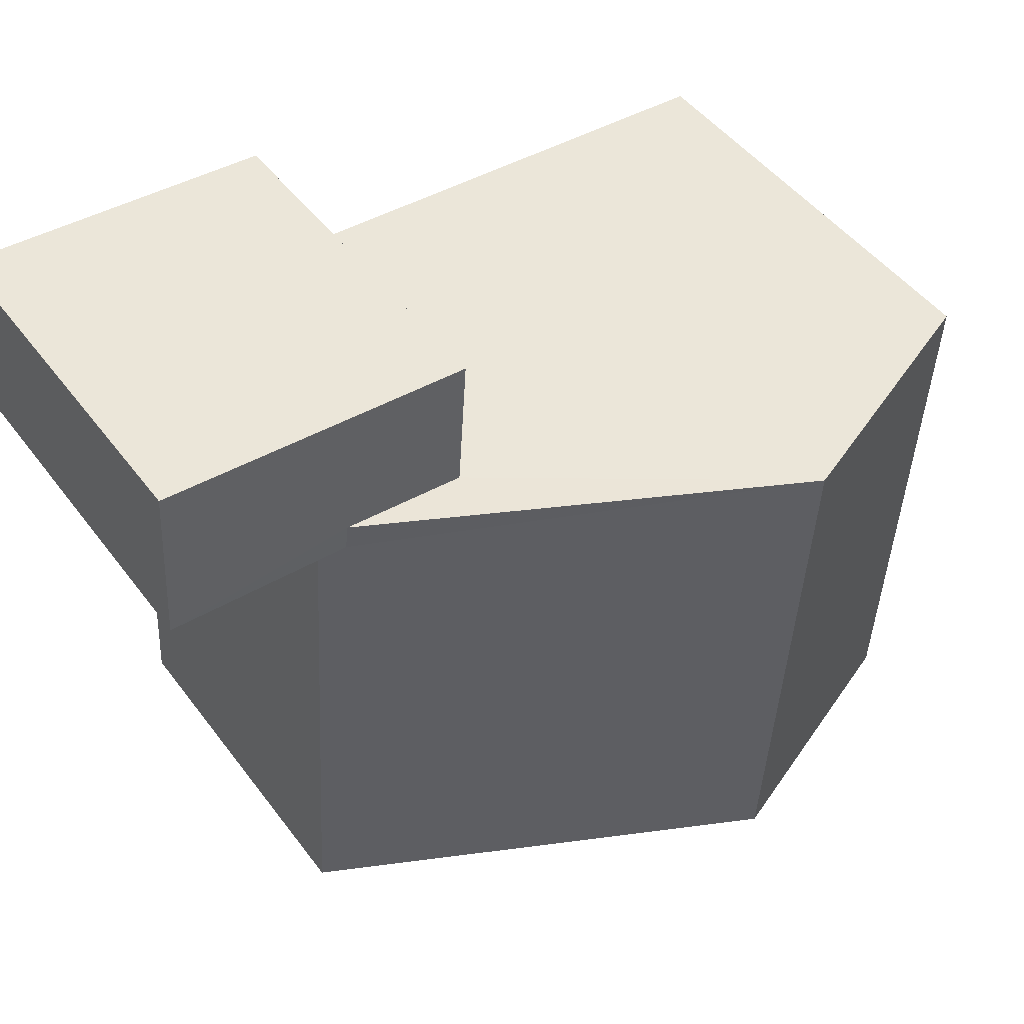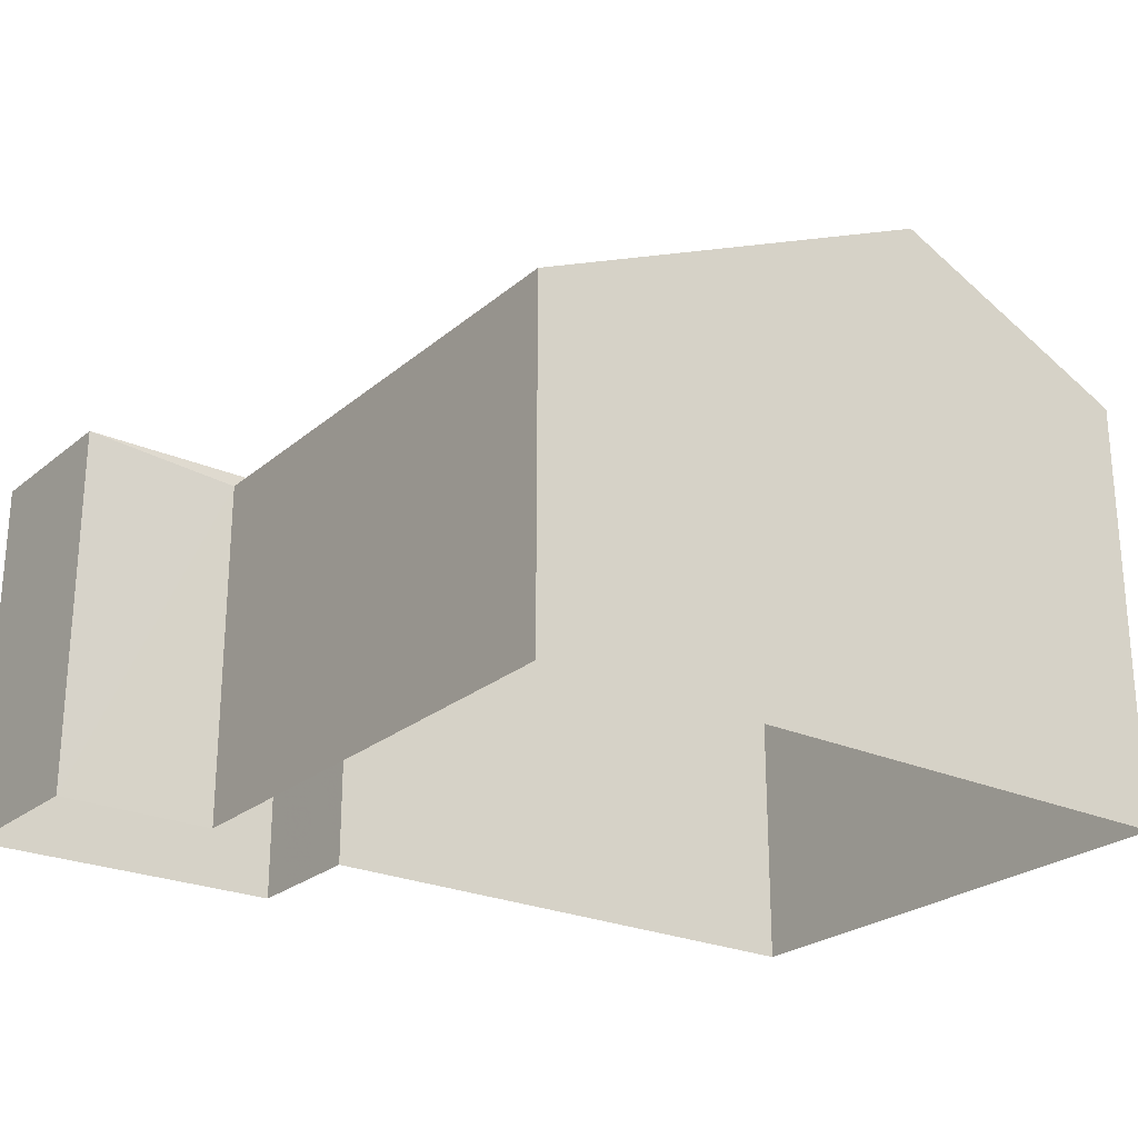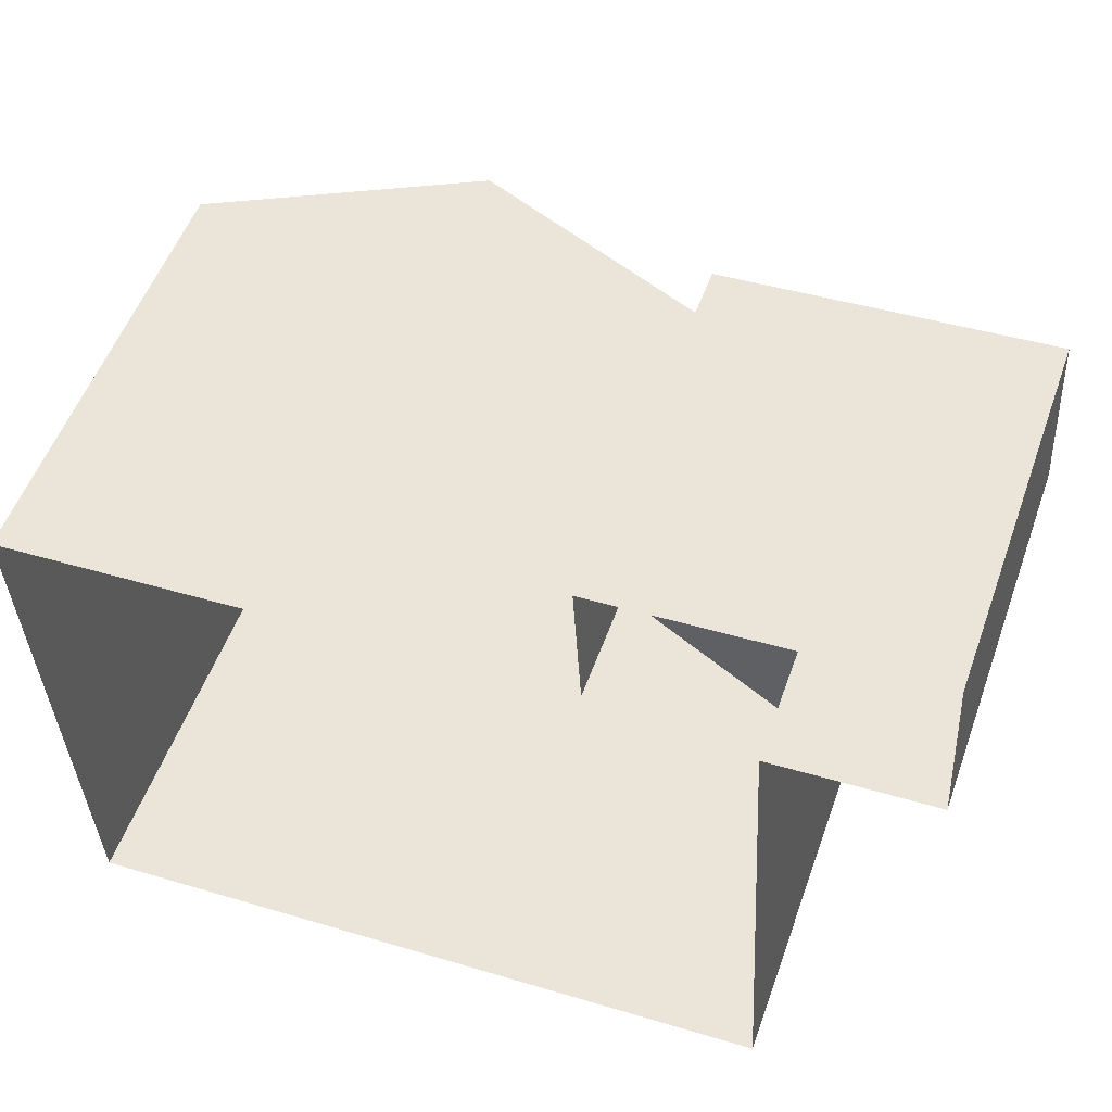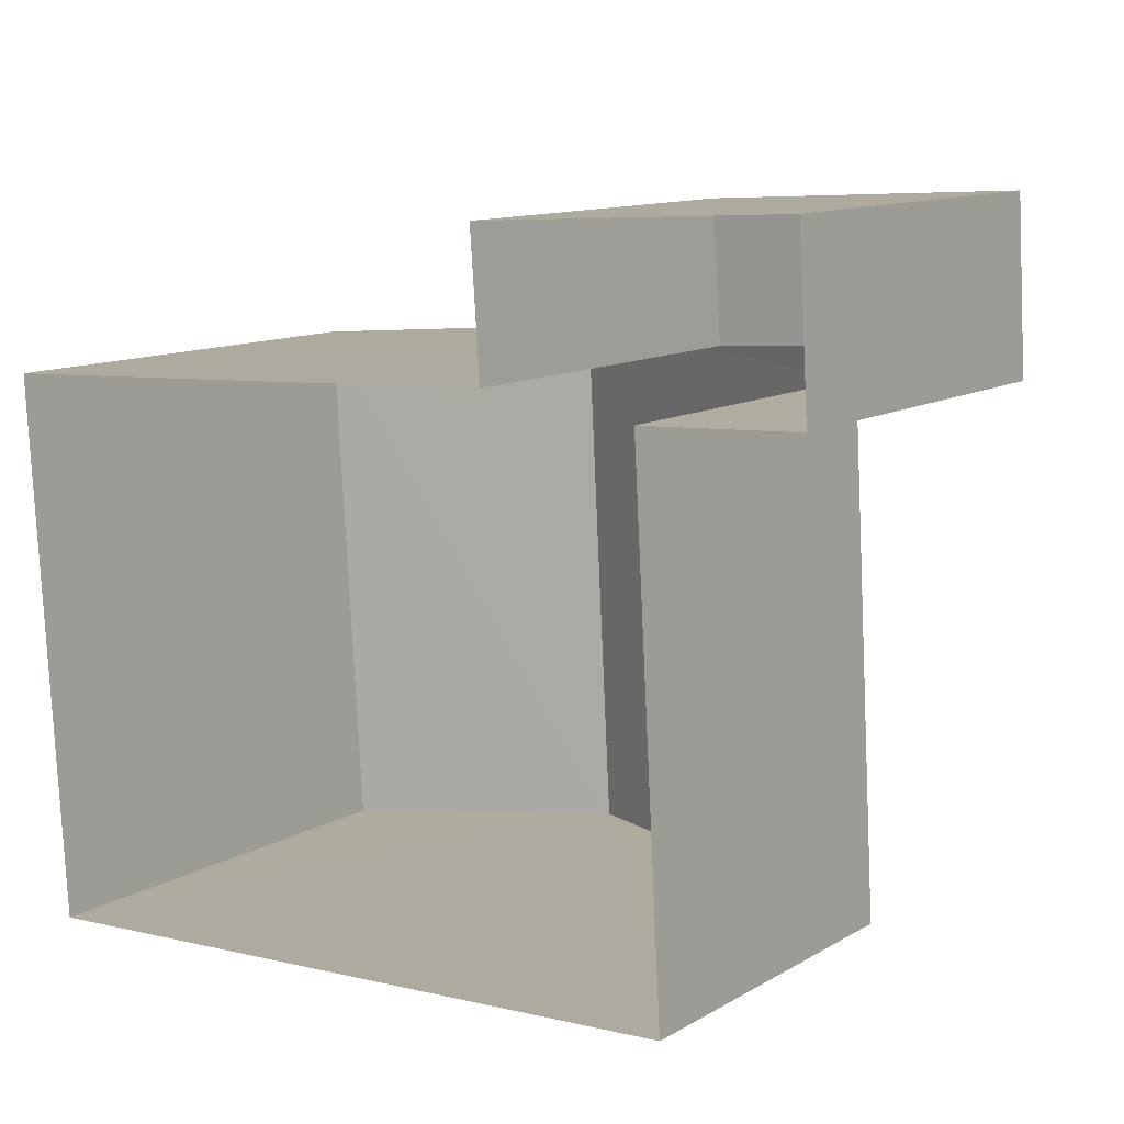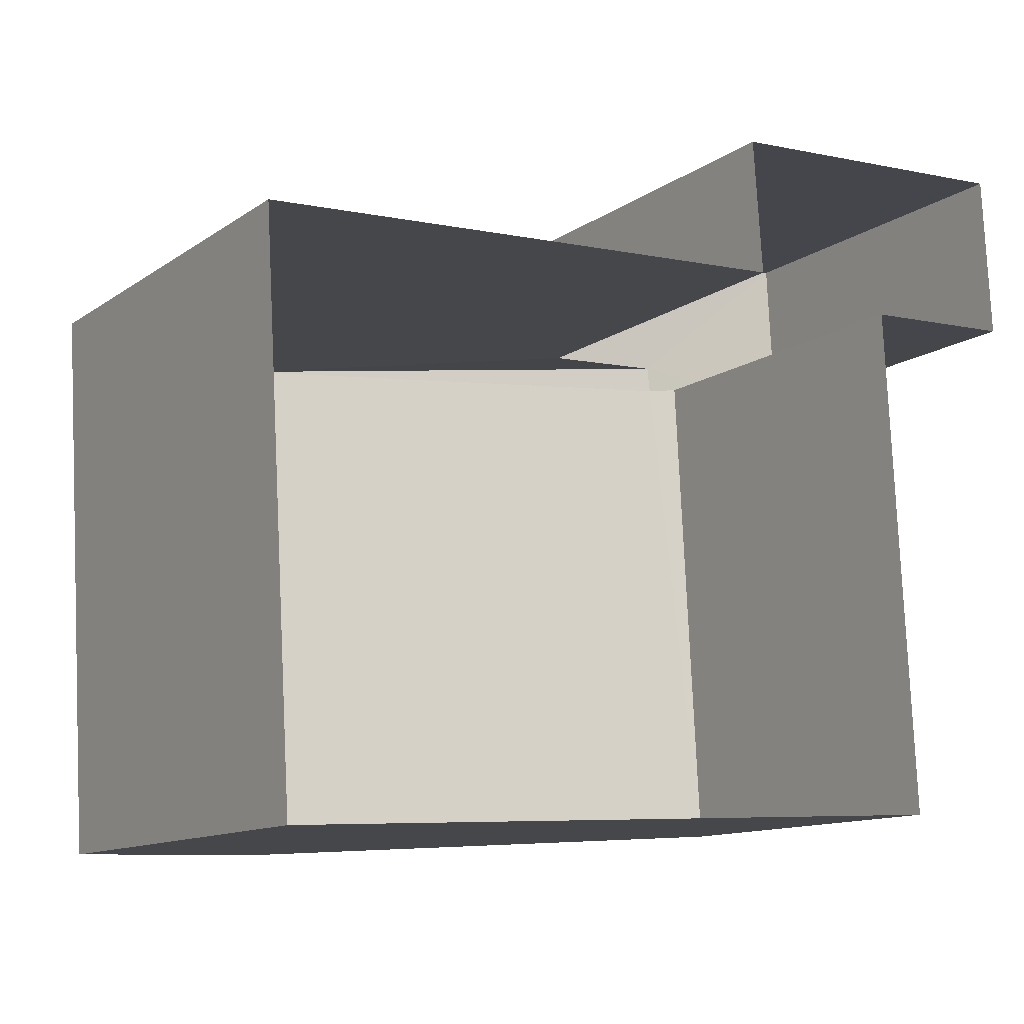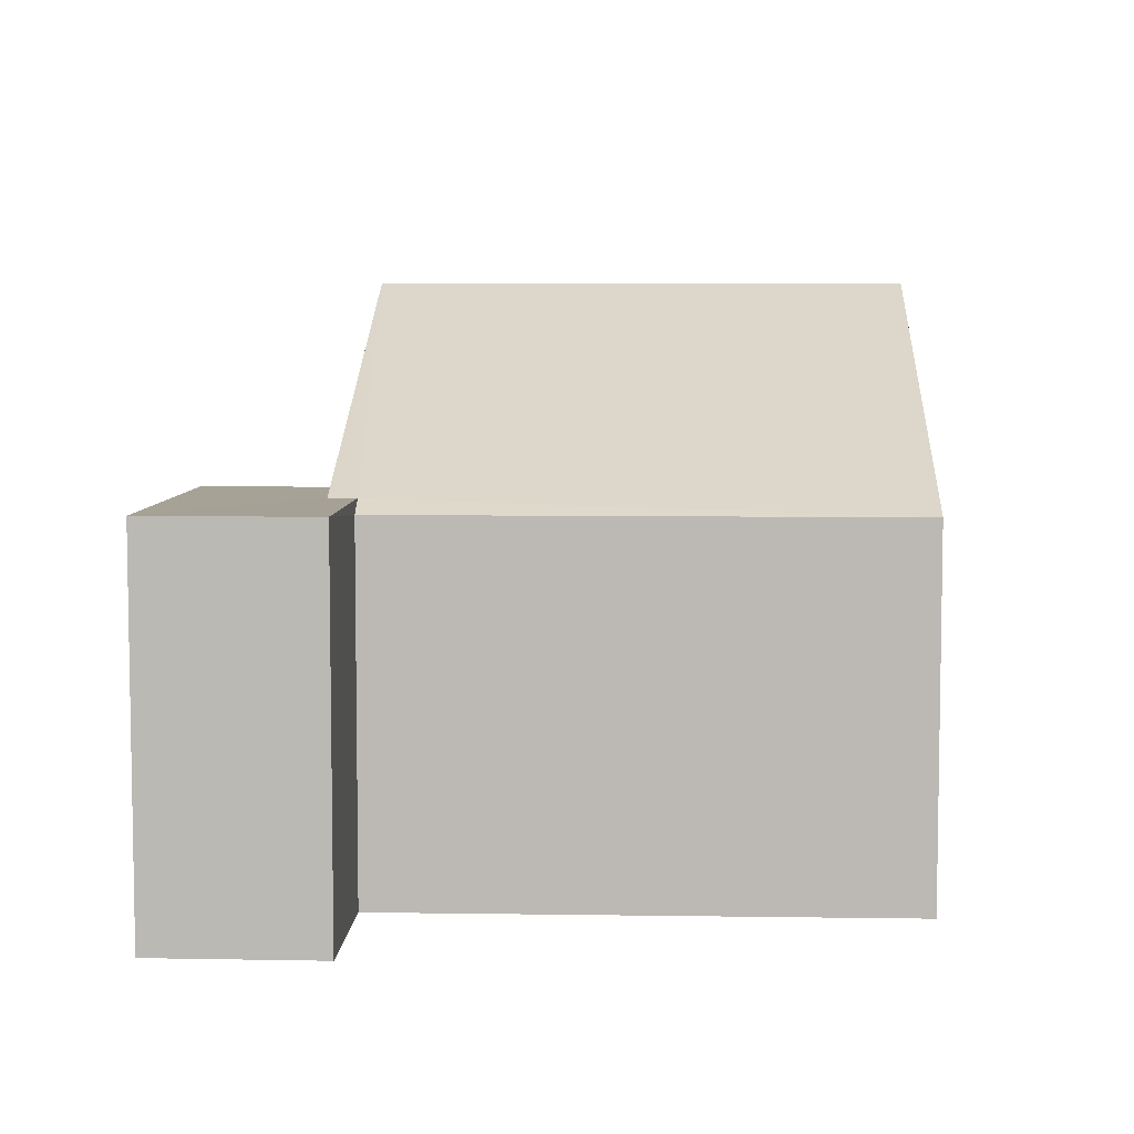
<metadata>
{"format":"obj","ext":"obj","renderer":"f3d","projection":"perspective","resolution":1024,"background":"white","views":[{"elev":47.8,"azim":-35.1,"up":"+Y"},{"elev":-24.4,"azim":-39.6,"up":"+Z"},{"elev":52.9,"azim":-160.6,"up":"+Y"},{"elev":11.6,"azim":-143.9,"up":"+Y"},{"elev":-12.1,"azim":147.0,"up":"+Y"},{"elev":6.3,"azim":-90.7,"up":"+Z"}]}
</metadata>
<code>
v -3.74e+05 -1.046e+05 23.4
v -3.74e+05 -1.046e+05 23.4
v -3.74e+05 -1.046e+05 23.4
v -3.74e+05 -1.046e+05 23.4
v -3.74e+05 -1.046e+05 23.4
v -3.74e+05 -1.046e+05 23.4
v -3.74e+05 -1.046e+05 23.4
v -3.74e+05 -1.046e+05 23.4
v -3.74e+05 -1.046e+05 27.3
v -3.74e+05 -1.046e+05 27.3
v -3.74e+05 -1.046e+05 27.3
v -3.74e+05 -1.046e+05 27.3
v -3.74e+05 -1.046e+05 27.3
v -3.74e+05 -1.046e+05 27.3
v -3.74e+05 -1.046e+05 27.17
v -3.74e+05 -1.046e+05 27.17
v -3.74e+05 -1.046e+05 29.32
v -3.74e+05 -1.046e+05 29.32
v -3.74e+05 -1.046e+05 28.12
v -3.74e+05 -1.046e+05 28.12
f 1 2 3
f 2 4 3
f 3 5 6
f 6 5 7
f 7 5 8
f 3 4 5
f 9 10 11
f 10 12 11
f 11 13 14
f 11 12 13
f 15 16 14
f 16 17 14
f 14 18 11
f 14 17 18
f 17 19 18
f 17 20 19
f 3 9 1
f 1 9 19
f 19 9 18
f 9 11 18
f 12 7 8
f 13 12 8
f 20 2 1
f 19 20 1
f 12 6 7
f 12 10 6
f 3 6 10
f 9 3 10
f 8 15 13
f 13 15 14
f 5 15 8
f 5 4 16
f 15 5 16
f 16 4 17
f 4 2 17
f 2 20 17

</code>
